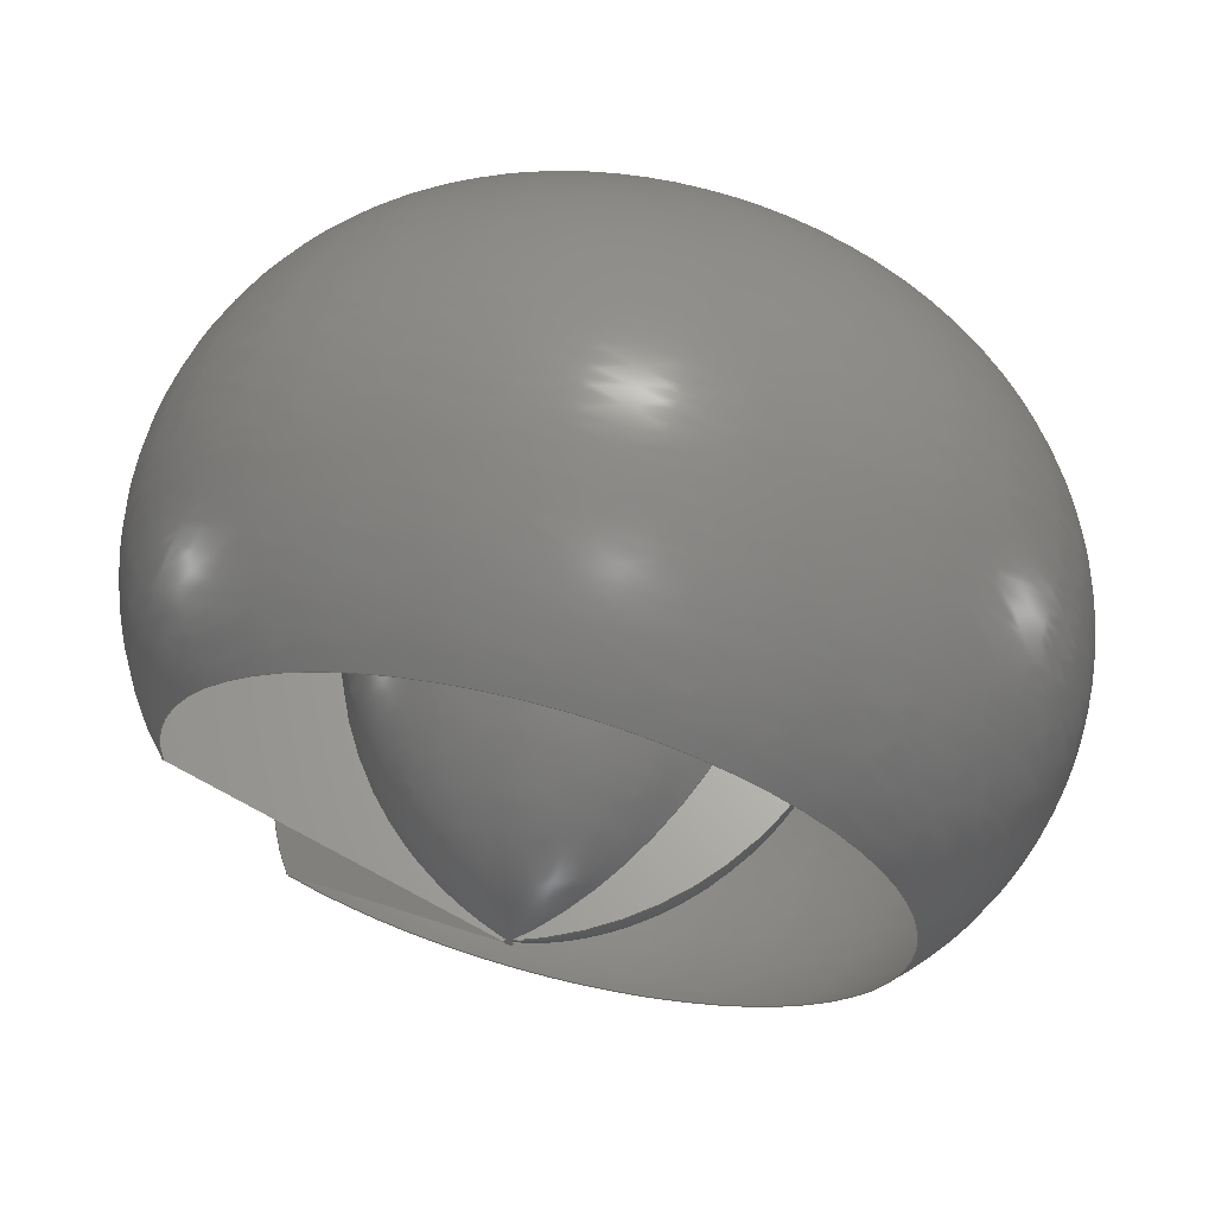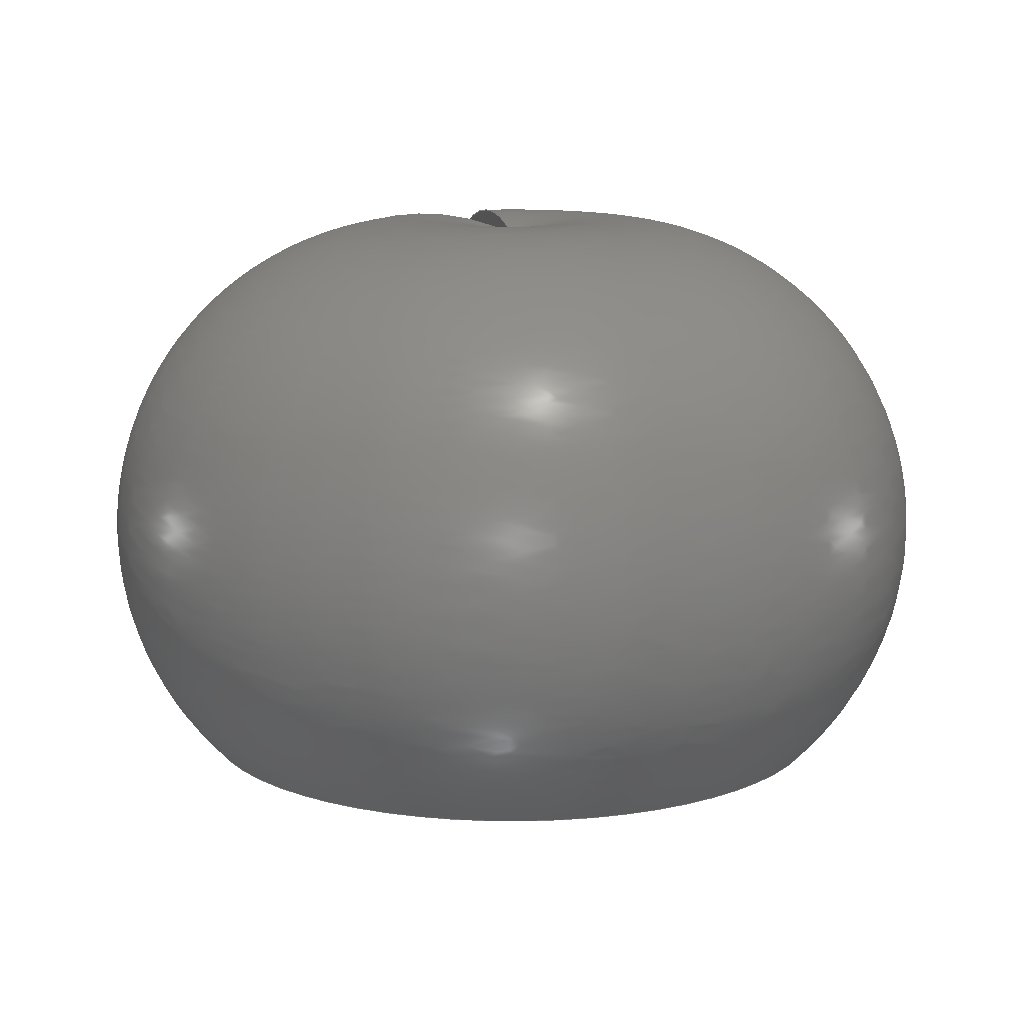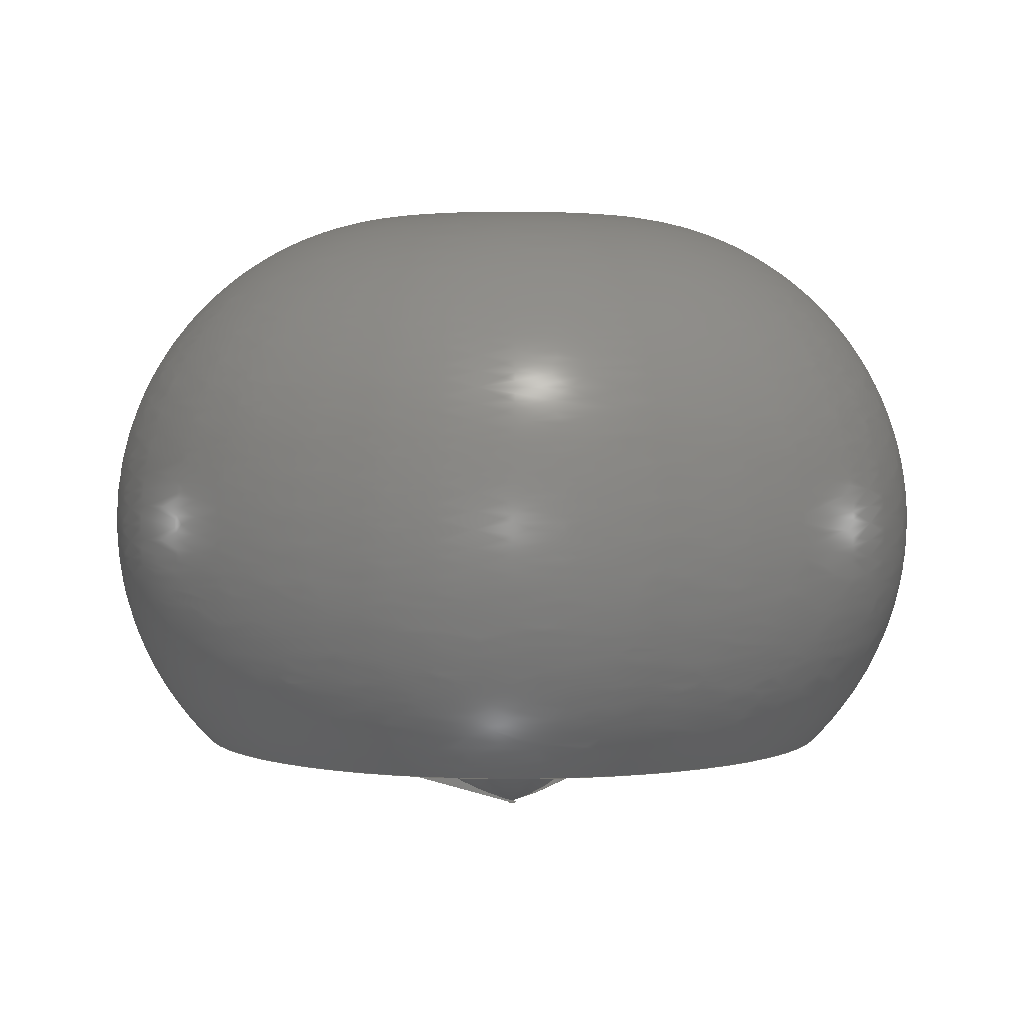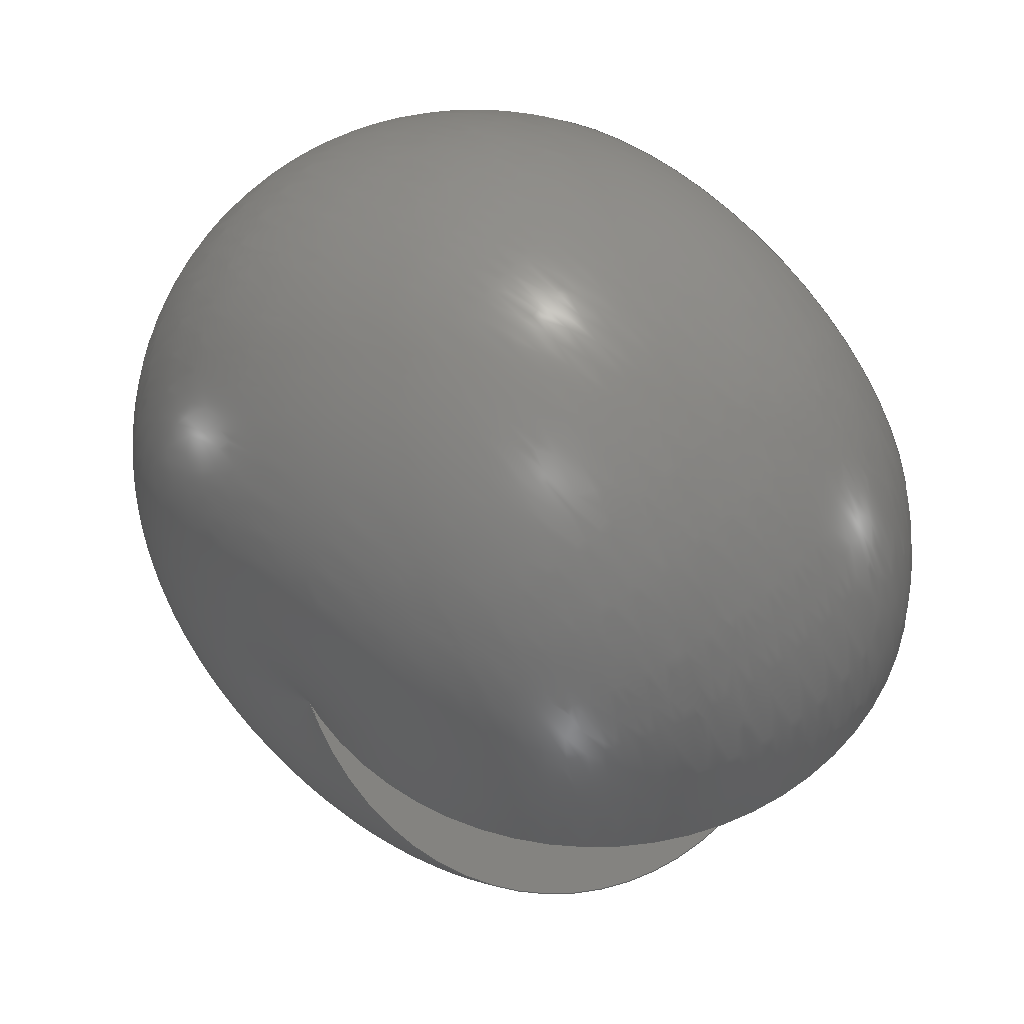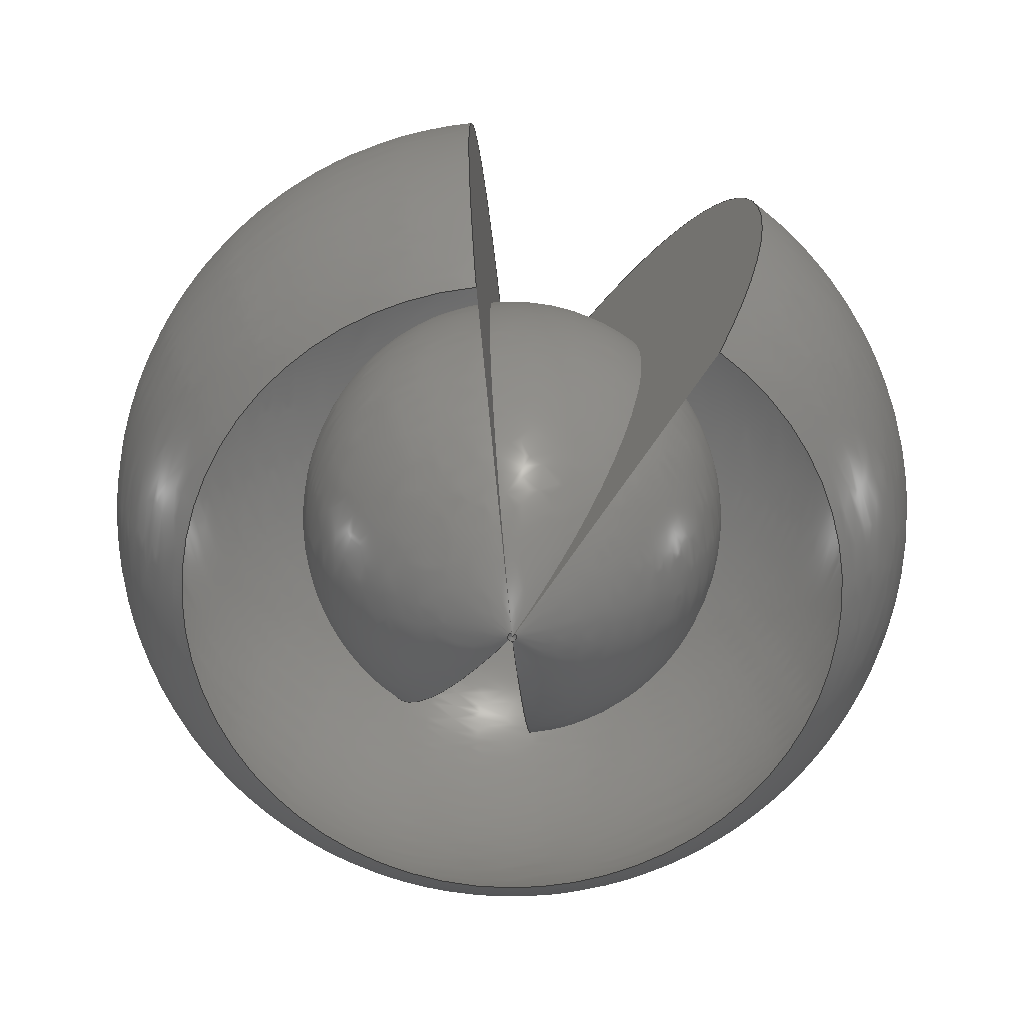
<metadata>
{"format":"step","ext":"step","renderer":"f3d","projection":"perspective","resolution":1024,"background":"white","views":[{"elev":65.1,"azim":-165.0,"up":"+Y"},{"elev":12.3,"azim":-146.4,"up":"+Z"},{"elev":3.3,"azim":-172.6,"up":"+Z"},{"elev":55.7,"azim":41.4,"up":"+Y"},{"elev":-67.6,"azim":52.9,"up":"+Z"}]}
</metadata>
<code>
ISO-10303-21;
DATA;
#1 = APPLICATION_PROTOCOL_DEFINITION('international standard',
  'automotive_design',2000,#2);
#2 = APPLICATION_CONTEXT(
  'core data for automotive mechanical design processes');
#3 = SHAPE_DEFINITION_REPRESENTATION(#4,#10);
#4 = PRODUCT_DEFINITION_SHAPE('','',#5);
#5 = PRODUCT_DEFINITION('design','',#6,#9);
#6 = PRODUCT_DEFINITION_FORMATION('','',#7);
#7 = PRODUCT('Shere001','Shere001','',(#8));
#8 = PRODUCT_CONTEXT('',#2,'mechanical');
#9 = PRODUCT_DEFINITION_CONTEXT('part definition',#2,'design');
#10 = ADVANCED_BREP_SHAPE_REPRESENTATION('',(#11,#15),#27);
#11 = AXIS2_PLACEMENT_3D('',#12,#13,#14);
#12 = CARTESIAN_POINT('',(0,0,0));
#13 = DIRECTION('',(0,0,1));
#14 = DIRECTION('',(1,0,-0));
#15 = MANIFOLD_SOLID_BREP('',#16);
#16 = CLOSED_SHELL('',(#17));
#17 = ADVANCED_FACE('',(#18),#22,.T.);
#18 = FACE_BOUND('',#19,.T.);
#19 = VERTEX_LOOP('',#20);
#20 = VERTEX_POINT('',#21);
#21 = CARTESIAN_POINT('',(3.062e-16,-7.499e-32,-5));
#22 = SPHERICAL_SURFACE('',#23,5);
#23 = AXIS2_PLACEMENT_3D('',#24,#25,#26);
#24 = CARTESIAN_POINT('',(0,0,0));
#25 = DIRECTION('',(0,0,1));
#26 = DIRECTION('',(1,0,0));
#27 = ( GEOMETRIC_REPRESENTATION_CONTEXT(3) 
GLOBAL_UNCERTAINTY_ASSIGNED_CONTEXT((#31)) GLOBAL_UNIT_ASSIGNED_CONTEXT(
(#28,#29,#30)) REPRESENTATION_CONTEXT('Context #1',
  '3D Context with UNIT and UNCERTAINTY') );
#28 = ( LENGTH_UNIT() NAMED_UNIT(*) SI_UNIT(.MILLI.,.METRE.) );
#29 = ( NAMED_UNIT(*) PLANE_ANGLE_UNIT() SI_UNIT($,.RADIAN.) );
#30 = ( NAMED_UNIT(*) SI_UNIT($,.STERADIAN.) SOLID_ANGLE_UNIT() );
#31 = UNCERTAINTY_MEASURE_WITH_UNIT(LENGTH_MEASURE(1e-07),#28,
  'distance_accuracy_value','confusion accuracy');
#32 = PRODUCT_RELATED_PRODUCT_CATEGORY('part',$,(#7));
#33 = SHAPE_DEFINITION_REPRESENTATION(#34,#40);
#34 = PRODUCT_DEFINITION_SHAPE('','',#35);
#35 = PRODUCT_DEFINITION('design','',#36,#39);
#36 = PRODUCT_DEFINITION_FORMATION('','',#37);
#37 = PRODUCT('Shere002','Shere002','',(#38));
#38 = PRODUCT_CONTEXT('',#2,'mechanical');
#39 = PRODUCT_DEFINITION_CONTEXT('part definition',#2,'design');
#40 = ADVANCED_BREP_SHAPE_REPRESENTATION('',(#11,#41),#53);
#41 = MANIFOLD_SOLID_BREP('',#42);
#42 = CLOSED_SHELL('',(#43));
#43 = ADVANCED_FACE('',(#44),#48,.T.);
#44 = FACE_BOUND('',#45,.T.);
#45 = VERTEX_LOOP('',#46);
#46 = VERTEX_POINT('',#47);
#47 = CARTESIAN_POINT('',(3.062e-16,-7.499e-32,-5));
#48 = SPHERICAL_SURFACE('',#49,5);
#49 = AXIS2_PLACEMENT_3D('',#50,#51,#52);
#50 = CARTESIAN_POINT('',(0,0,0));
#51 = DIRECTION('',(0,0,1));
#52 = DIRECTION('',(1,0,0));
#53 = ( GEOMETRIC_REPRESENTATION_CONTEXT(3) 
GLOBAL_UNCERTAINTY_ASSIGNED_CONTEXT((#57)) GLOBAL_UNIT_ASSIGNED_CONTEXT(
(#54,#55,#56)) REPRESENTATION_CONTEXT('Context #1',
  '3D Context with UNIT and UNCERTAINTY') );
#54 = ( LENGTH_UNIT() NAMED_UNIT(*) SI_UNIT(.MILLI.,.METRE.) );
#55 = ( NAMED_UNIT(*) PLANE_ANGLE_UNIT() SI_UNIT($,.RADIAN.) );
#56 = ( NAMED_UNIT(*) SI_UNIT($,.STERADIAN.) SOLID_ANGLE_UNIT() );
#57 = UNCERTAINTY_MEASURE_WITH_UNIT(LENGTH_MEASURE(1e-07),#54,
  'distance_accuracy_value','confusion accuracy');
#58 = PRODUCT_RELATED_PRODUCT_CATEGORY('part',$,(#37));
#59 = SHAPE_DEFINITION_REPRESENTATION(#60,#66);
#60 = PRODUCT_DEFINITION_SHAPE('','',#61);
#61 = PRODUCT_DEFINITION('design','',#62,#65);
#62 = PRODUCT_DEFINITION_FORMATION('','',#63);
#63 = PRODUCT('Torus','Torus','',(#64));
#64 = PRODUCT_CONTEXT('',#2,'mechanical');
#65 = PRODUCT_DEFINITION_CONTEXT('part definition',#2,'design');
#66 = ADVANCED_BREP_SHAPE_REPRESENTATION('',(#11,#67),#181);
#67 = MANIFOLD_SOLID_BREP('',#68);
#68 = CLOSED_SHELL('',(#69,#173,#177));
#69 = ADVANCED_FACE('',(#70),#85,.F.);
#70 = FACE_BOUND('',#71,.F.);
#71 = EDGE_LOOP('',(#72,#100,#129,#146));
#72 = ORIENTED_EDGE('',*,*,#73,.T.);
#73 = EDGE_CURVE('',#74,#76,#78,.T.);
#74 = VERTEX_POINT('',#75);
#75 = CARTESIAN_POINT('',(3.475,1,-28.43));
#76 = VERTEX_POINT('',#77);
#77 = CARTESIAN_POINT('',(3.347,0.6763,-28.43)
  );
#78 = SURFACE_CURVE('',#79,(#84),.PCURVE_S1);
#79 = CIRCLE('',#80,0.4746);
#80 = AXIS2_PLACEMENT_3D('',#81,#82,#83);
#81 = CARTESIAN_POINT('',(3,1,-28.43));
#82 = DIRECTION('',(0,0,1));
#83 = DIRECTION('',(1,0,0));
#84 = PCURVE('',#85,#94);
#85 = SURFACE_OF_REVOLUTION('',#86,#91);
#86 = CIRCLE('',#87,36);
#87 = AXIS2_PLACEMENT_3D('',#88,#89,#90);
#88 = CARTESIAN_POINT('',(14,1,6));
#89 = DIRECTION('',(-0,1,0));
#90 = DIRECTION('',(1,0,0));
#91 = AXIS1_PLACEMENT('',#92,#93);
#92 = CARTESIAN_POINT('',(3,1,6));
#93 = DIRECTION('',(0,0,1));
#94 = DEFINITIONAL_REPRESENTATION('',(#95),#99);
#95 = LINE('',#96,#97);
#96 = CARTESIAN_POINT('',(0,1.868));
#97 = VECTOR('',#98,1);
#98 = DIRECTION('',(1,0));
#99 = ( GEOMETRIC_REPRESENTATION_CONTEXT(2) 
PARAMETRIC_REPRESENTATION_CONTEXT() REPRESENTATION_CONTEXT('2D SPACE',''
  ) );
#100 = ORIENTED_EDGE('',*,*,#101,.T.);
#101 = EDGE_CURVE('',#76,#102,#104,.T.);
#102 = VERTEX_POINT('',#103);
#103 = CARTESIAN_POINT('',(29.66,-23.86,-19.46
    ));
#104 = SURFACE_CURVE('',#105,(#110,#117),.PCURVE_S1);
#105 = CIRCLE('',#106,36);
#106 = AXIS2_PLACEMENT_3D('',#107,#108,#109);
#107 = CARTESIAN_POINT('',(11.04,-6.502,6));
#108 = DIRECTION('',(0.682,0.7314,0));
#109 = DIRECTION('',(0.7314,-0.682,0));
#110 = PCURVE('',#85,#111);
#111 = DEFINITIONAL_REPRESENTATION('',(#112),#116);
#112 = LINE('',#113,#114);
#113 = CARTESIAN_POINT('',(5.533,0));
#114 = VECTOR('',#115,1);
#115 = DIRECTION('',(0,1));
#116 = ( GEOMETRIC_REPRESENTATION_CONTEXT(2) 
PARAMETRIC_REPRESENTATION_CONTEXT() REPRESENTATION_CONTEXT('2D SPACE',''
  ) );
#117 = PCURVE('',#118,#123);
#118 = PLANE('',#119);
#119 = AXIS2_PLACEMENT_3D('',#120,#121,#122);
#120 = CARTESIAN_POINT('',(10.12,-5.636,
    11.09));
#121 = DIRECTION('',(0.682,0.7314,0));
#122 = DIRECTION('',(0,0,1));
#123 = DEFINITIONAL_REPRESENTATION('',(#124),#128);
#124 = CIRCLE('',#125,36);
#125 = AXIS2_PLACEMENT_2D('',#126,#127);
#126 = CARTESIAN_POINT('',(-5.092,1.27));
#127 = DIRECTION('',(0,1));
#128 = ( GEOMETRIC_REPRESENTATION_CONTEXT(2) 
PARAMETRIC_REPRESENTATION_CONTEXT() REPRESENTATION_CONTEXT('2D SPACE',''
  ) );
#129 = ORIENTED_EDGE('',*,*,#130,.F.);
#130 = EDGE_CURVE('',#131,#102,#133,.T.);
#131 = VERTEX_POINT('',#132);
#132 = CARTESIAN_POINT('',(39.46,1,-19.46));
#133 = SURFACE_CURVE('',#134,(#139),.PCURVE_S1);
#134 = CIRCLE('',#135,36.46);
#135 = AXIS2_PLACEMENT_3D('',#136,#137,#138);
#136 = CARTESIAN_POINT('',(3,1,-19.46));
#137 = DIRECTION('',(0,0,1));
#138 = DIRECTION('',(1,0,0));
#139 = PCURVE('',#85,#140);
#140 = DEFINITIONAL_REPRESENTATION('',(#141),#145);
#141 = LINE('',#142,#143);
#142 = CARTESIAN_POINT('',(0,7.069));
#143 = VECTOR('',#144,1);
#144 = DIRECTION('',(1,0));
#145 = ( GEOMETRIC_REPRESENTATION_CONTEXT(2) 
PARAMETRIC_REPRESENTATION_CONTEXT() REPRESENTATION_CONTEXT('2D SPACE',''
  ) );
#146 = ORIENTED_EDGE('',*,*,#147,.F.);
#147 = EDGE_CURVE('',#74,#131,#148,.T.);
#148 = SURFACE_CURVE('',#149,(#154,#161),.PCURVE_S1);
#149 = CIRCLE('',#150,36);
#150 = AXIS2_PLACEMENT_3D('',#151,#152,#153);
#151 = CARTESIAN_POINT('',(14,1,6));
#152 = DIRECTION('',(-0,1,0));
#153 = DIRECTION('',(1,0,0));
#154 = PCURVE('',#85,#155);
#155 = DEFINITIONAL_REPRESENTATION('',(#156),#160);
#156 = LINE('',#157,#158);
#157 = CARTESIAN_POINT('',(0,0));
#158 = VECTOR('',#159,1);
#159 = DIRECTION('',(0,1));
#160 = ( GEOMETRIC_REPRESENTATION_CONTEXT(2) 
PARAMETRIC_REPRESENTATION_CONTEXT() REPRESENTATION_CONTEXT('2D SPACE',''
  ) );
#161 = PCURVE('',#162,#167);
#162 = PLANE('',#163);
#163 = AXIS2_PLACEMENT_3D('',#164,#165,#166);
#164 = CARTESIAN_POINT('',(12.73,1,11.09));
#165 = DIRECTION('',(0,1,0));
#166 = DIRECTION('',(0,0,1));
#167 = DEFINITIONAL_REPRESENTATION('',(#168),#172);
#168 = CIRCLE('',#169,36);
#169 = AXIS2_PLACEMENT_2D('',#170,#171);
#170 = CARTESIAN_POINT('',(-5.092,1.27));
#171 = DIRECTION('',(0,1));
#172 = ( GEOMETRIC_REPRESENTATION_CONTEXT(2) 
PARAMETRIC_REPRESENTATION_CONTEXT() REPRESENTATION_CONTEXT('2D SPACE',''
  ) );
#173 = ADVANCED_FACE('',(#174),#162,.F.);
#174 = FACE_BOUND('',#175,.F.);
#175 = EDGE_LOOP('',(#176));
#176 = ORIENTED_EDGE('',*,*,#147,.T.);
#177 = ADVANCED_FACE('',(#178),#118,.T.);
#178 = FACE_BOUND('',#179,.T.);
#179 = EDGE_LOOP('',(#180));
#180 = ORIENTED_EDGE('',*,*,#101,.T.);
#181 = ( GEOMETRIC_REPRESENTATION_CONTEXT(3) 
GLOBAL_UNCERTAINTY_ASSIGNED_CONTEXT((#185)) GLOBAL_UNIT_ASSIGNED_CONTEXT
((#182,#183,#184)) REPRESENTATION_CONTEXT('Context #1',
  '3D Context with UNIT and UNCERTAINTY') );
#182 = ( LENGTH_UNIT() NAMED_UNIT(*) SI_UNIT(.MILLI.,.METRE.) );
#183 = ( NAMED_UNIT(*) PLANE_ANGLE_UNIT() SI_UNIT($,.RADIAN.) );
#184 = ( NAMED_UNIT(*) SI_UNIT($,.STERADIAN.) SOLID_ANGLE_UNIT() );
#185 = UNCERTAINTY_MEASURE_WITH_UNIT(LENGTH_MEASURE(1e-07),#182,
  'distance_accuracy_value','confusion accuracy');
#186 = PRODUCT_RELATED_PRODUCT_CATEGORY('part',$,(#63));
#187 = SHAPE_DEFINITION_REPRESENTATION(#188,#194);
#188 = PRODUCT_DEFINITION_SHAPE('','',#189);
#189 = PRODUCT_DEFINITION('design','',#190,#193);
#190 = PRODUCT_DEFINITION_FORMATION('','',#191);
#191 = PRODUCT('Cut','Cut','',(#192));
#192 = PRODUCT_CONTEXT('',#2,'mechanical');
#193 = PRODUCT_DEFINITION_CONTEXT('part definition',#2,'design');
#194 = ADVANCED_BREP_SHAPE_REPRESENTATION('',(#11,#195),#207);
#195 = MANIFOLD_SOLID_BREP('',#196);
#196 = CLOSED_SHELL('',(#197));
#197 = ADVANCED_FACE('',(#198),#202,.T.);
#198 = FACE_BOUND('',#199,.T.);
#199 = VERTEX_LOOP('',#200);
#200 = VERTEX_POINT('',#201);
#201 = CARTESIAN_POINT('',(5,8,12));
#202 = SPHERICAL_SURFACE('',#203,9);
#203 = AXIS2_PLACEMENT_3D('',#204,#205,#206);
#204 = CARTESIAN_POINT('',(5,8,3));
#205 = DIRECTION('',(0,0,1));
#206 = DIRECTION('',(-2.22e-16,-1,0));
#207 = ( GEOMETRIC_REPRESENTATION_CONTEXT(3) 
GLOBAL_UNCERTAINTY_ASSIGNED_CONTEXT((#211)) GLOBAL_UNIT_ASSIGNED_CONTEXT
((#208,#209,#210)) REPRESENTATION_CONTEXT('Context #1',
  '3D Context with UNIT and UNCERTAINTY') );
#208 = ( LENGTH_UNIT() NAMED_UNIT(*) SI_UNIT(.MILLI.,.METRE.) );
#209 = ( NAMED_UNIT(*) PLANE_ANGLE_UNIT() SI_UNIT($,.RADIAN.) );
#210 = ( NAMED_UNIT(*) SI_UNIT($,.STERADIAN.) SOLID_ANGLE_UNIT() );
#211 = UNCERTAINTY_MEASURE_WITH_UNIT(LENGTH_MEASURE(1e-07),#208,
  'distance_accuracy_value','confusion accuracy');
#212 = PRODUCT_RELATED_PRODUCT_CATEGORY('part',$,(#191));
#213 = MECHANICAL_DESIGN_GEOMETRIC_PRESENTATION_REPRESENTATION('',(#214)
  ,#53);
#214 = STYLED_ITEM('color',(#215),#43);
#215 = PRESENTATION_STYLE_ASSIGNMENT((#216));
#216 = SURFACE_STYLE_USAGE(.BOTH.,#217);
#217 = SURFACE_SIDE_STYLE('',(#218));
#218 = SURFACE_STYLE_FILL_AREA(#219);
#219 = FILL_AREA_STYLE('',(#220));
#220 = FILL_AREA_STYLE_COLOUR('',#221);
#221 = COLOUR_RGB('',0.8,0.8,0.8);
#222 = MECHANICAL_DESIGN_GEOMETRIC_PRESENTATION_REPRESENTATION('',(#223)
  ,#27);
#223 = STYLED_ITEM('color',(#224),#17);
#224 = PRESENTATION_STYLE_ASSIGNMENT((#225));
#225 = SURFACE_STYLE_USAGE(.BOTH.,#226);
#226 = SURFACE_SIDE_STYLE('',(#227));
#227 = SURFACE_STYLE_FILL_AREA(#228);
#228 = FILL_AREA_STYLE('',(#229));
#229 = FILL_AREA_STYLE_COLOUR('',#221);
#230 = MECHANICAL_DESIGN_GEOMETRIC_PRESENTATION_REPRESENTATION('',(#231)
  ,#207);
#231 = STYLED_ITEM('color',(#232),#197);
#232 = PRESENTATION_STYLE_ASSIGNMENT((#233));
#233 = SURFACE_STYLE_USAGE(.BOTH.,#234);
#234 = SURFACE_SIDE_STYLE('',(#235));
#235 = SURFACE_STYLE_FILL_AREA(#236);
#236 = FILL_AREA_STYLE('',(#237));
#237 = FILL_AREA_STYLE_COLOUR('',#221);
#238 = MECHANICAL_DESIGN_GEOMETRIC_PRESENTATION_REPRESENTATION('',(#239)
  ,#181);
#239 = STYLED_ITEM('color',(#240),#67);
#240 = PRESENTATION_STYLE_ASSIGNMENT((#241,#246));
#241 = SURFACE_STYLE_USAGE(.BOTH.,#242);
#242 = SURFACE_SIDE_STYLE('',(#243));
#243 = SURFACE_STYLE_FILL_AREA(#244);
#244 = FILL_AREA_STYLE('',(#245));
#245 = FILL_AREA_STYLE_COLOUR('',#221);
#246 = CURVE_STYLE('',#247,POSITIVE_LENGTH_MEASURE(0.1),#221);
#247 = DRAUGHTING_PRE_DEFINED_CURVE_FONT('continuous');
ENDSEC;
END-ISO-10303-21;

</code>
